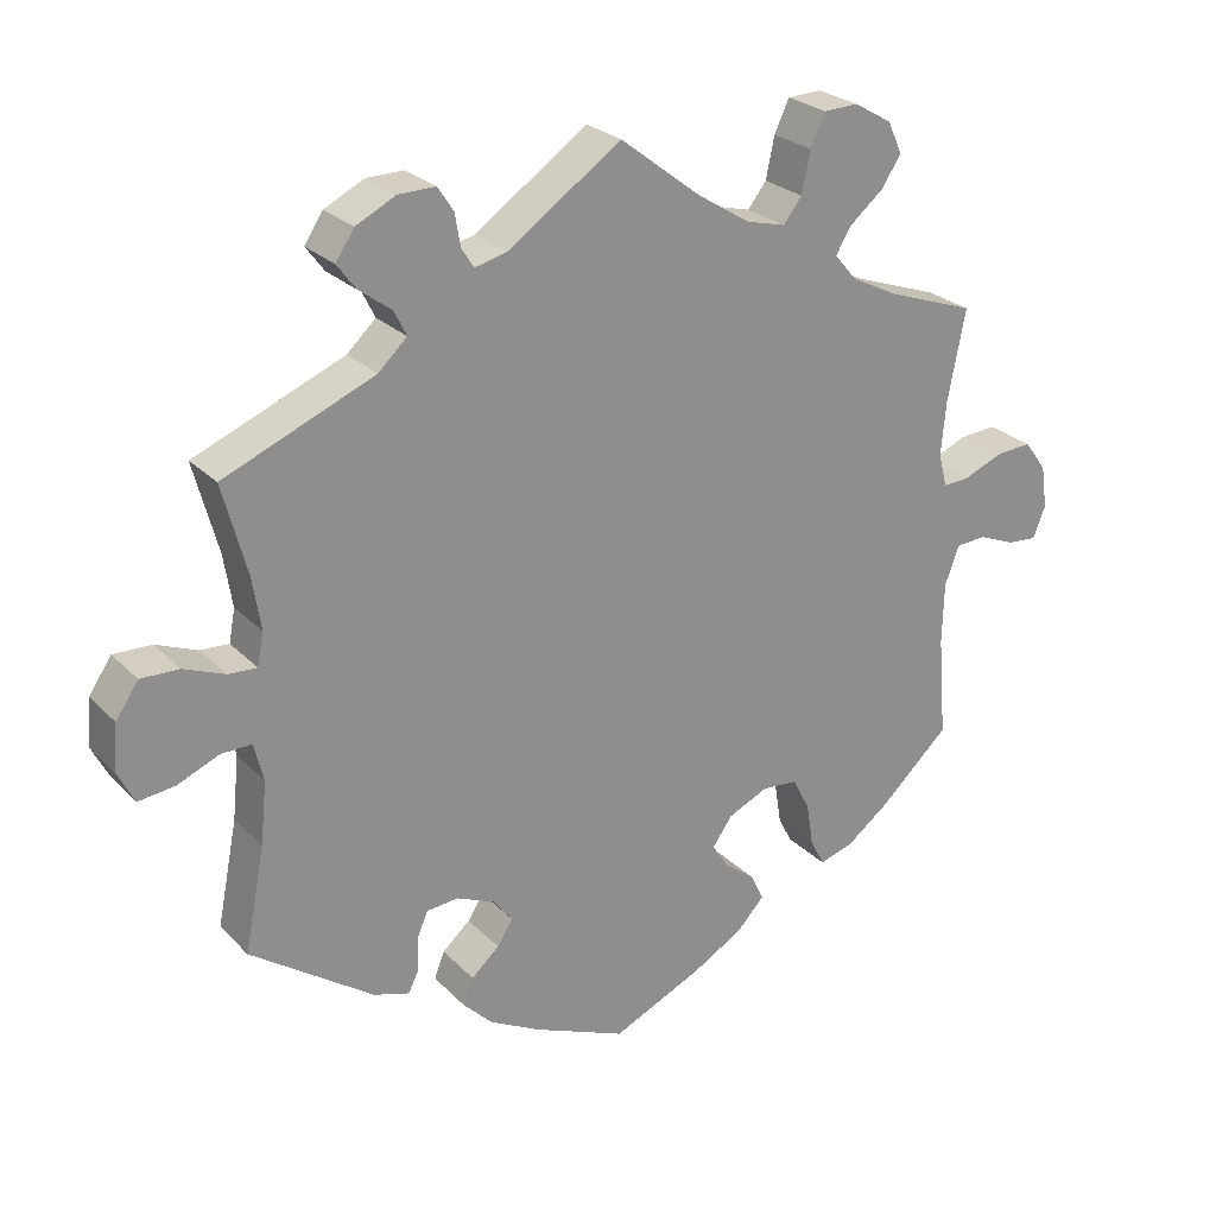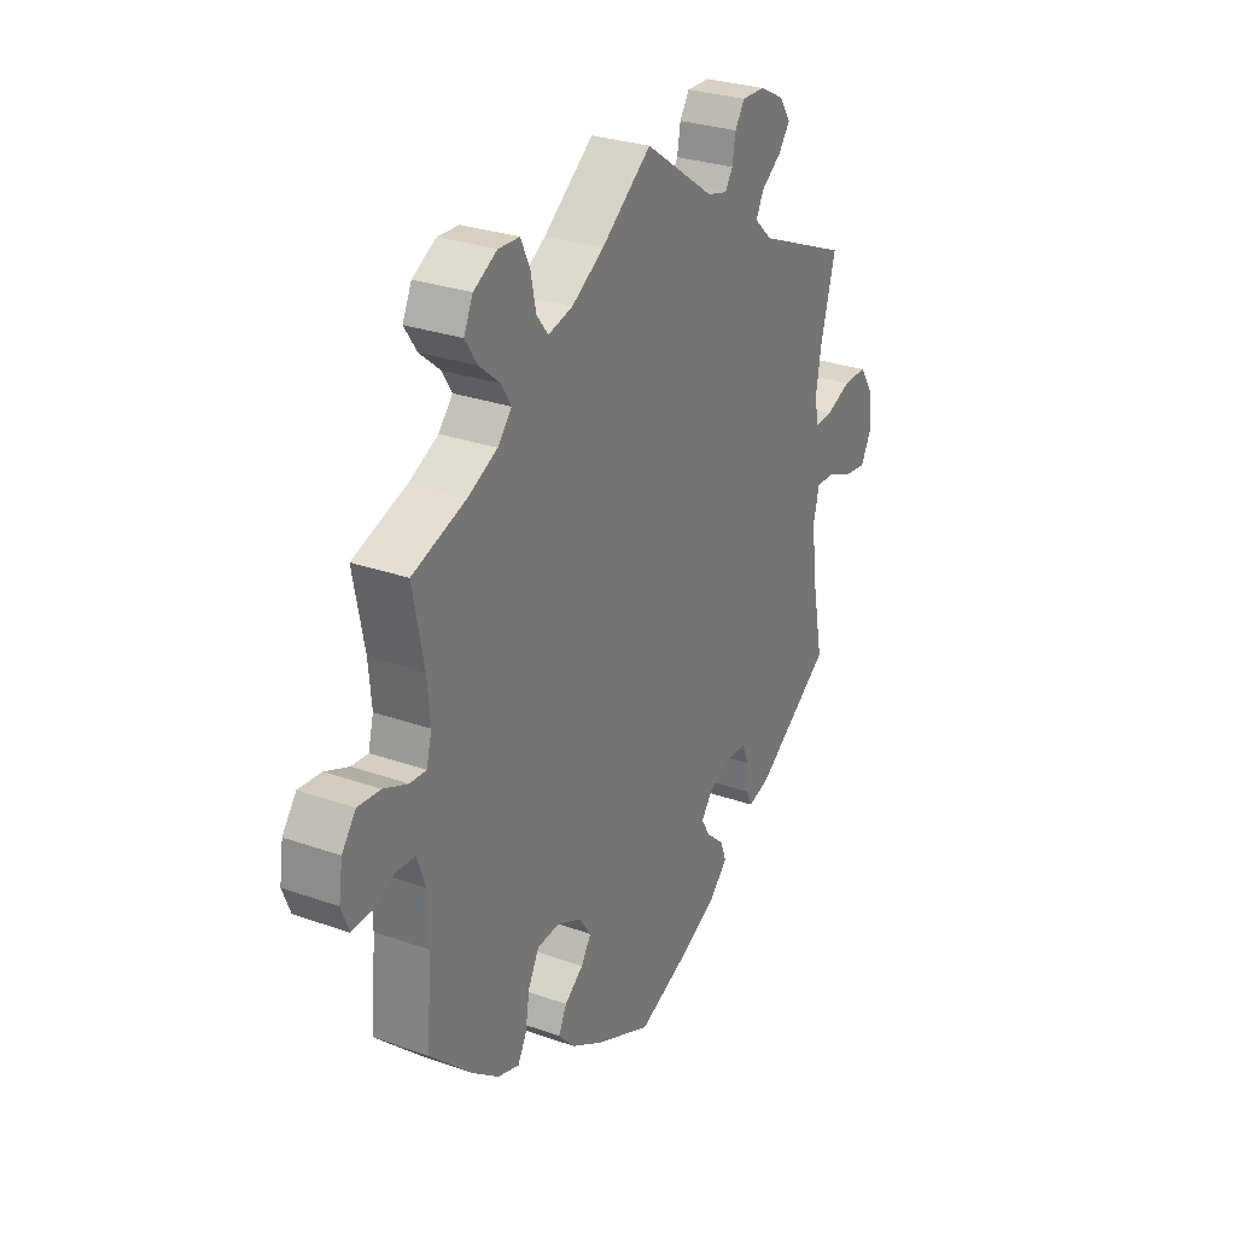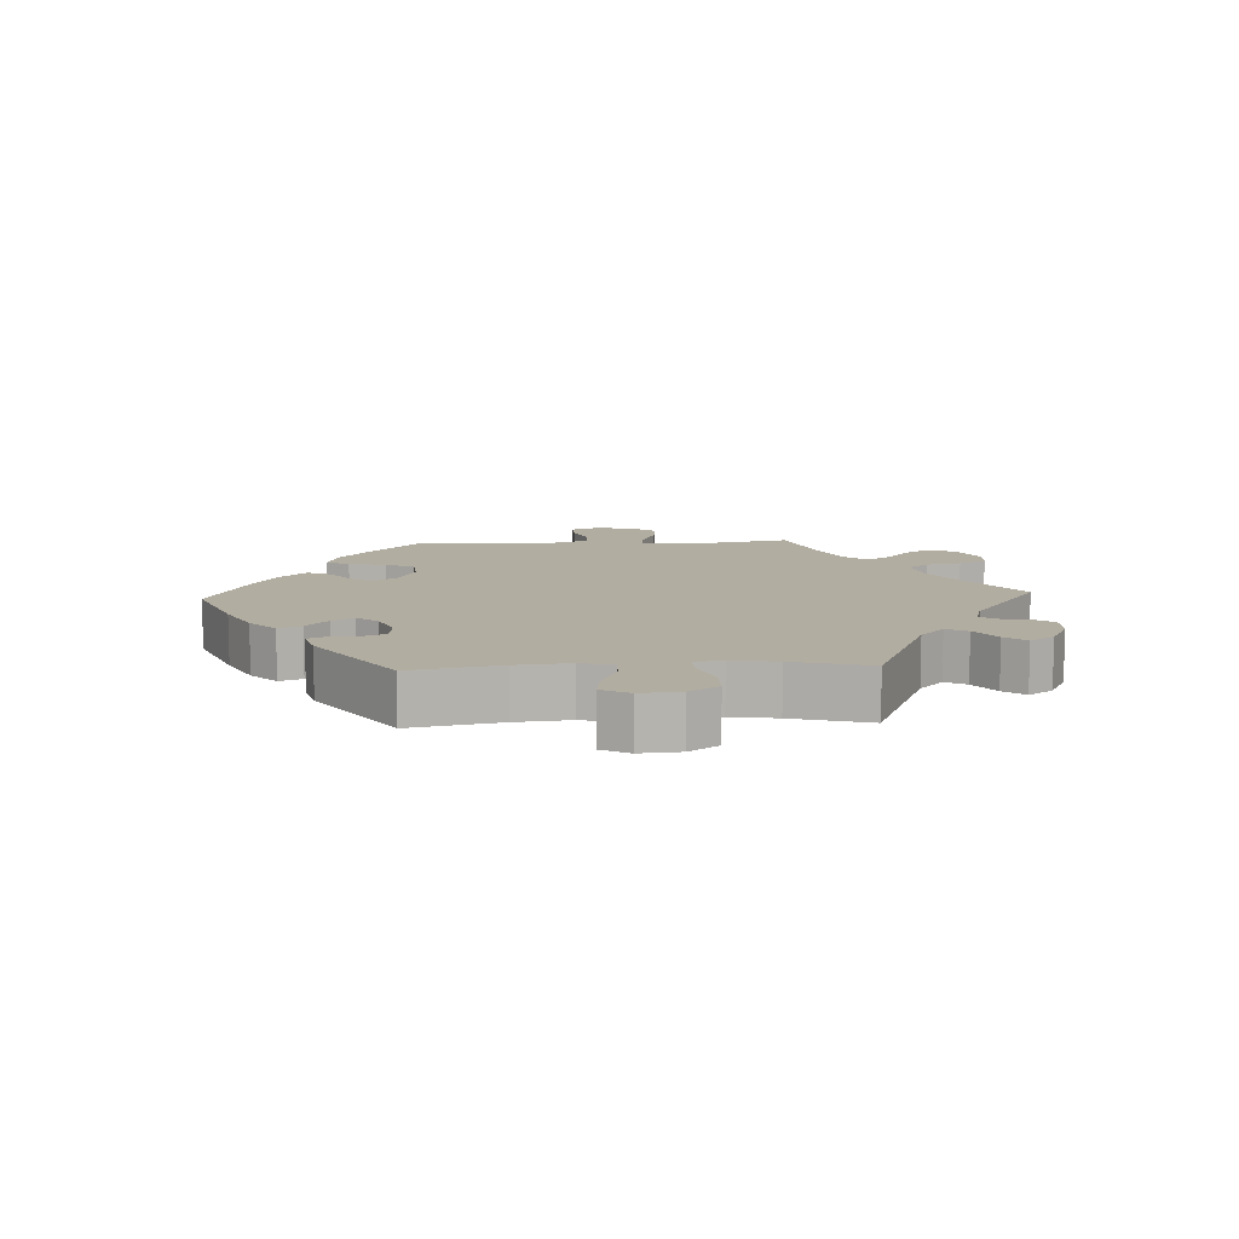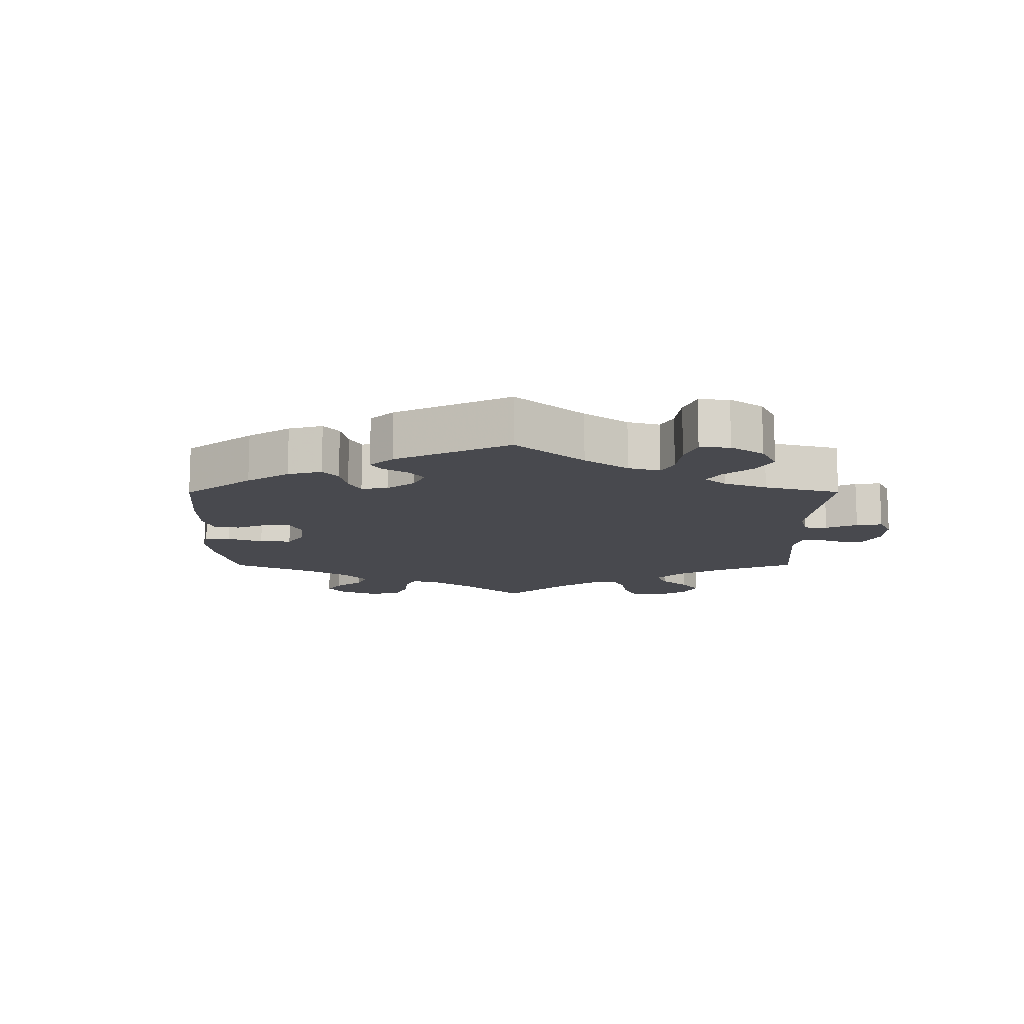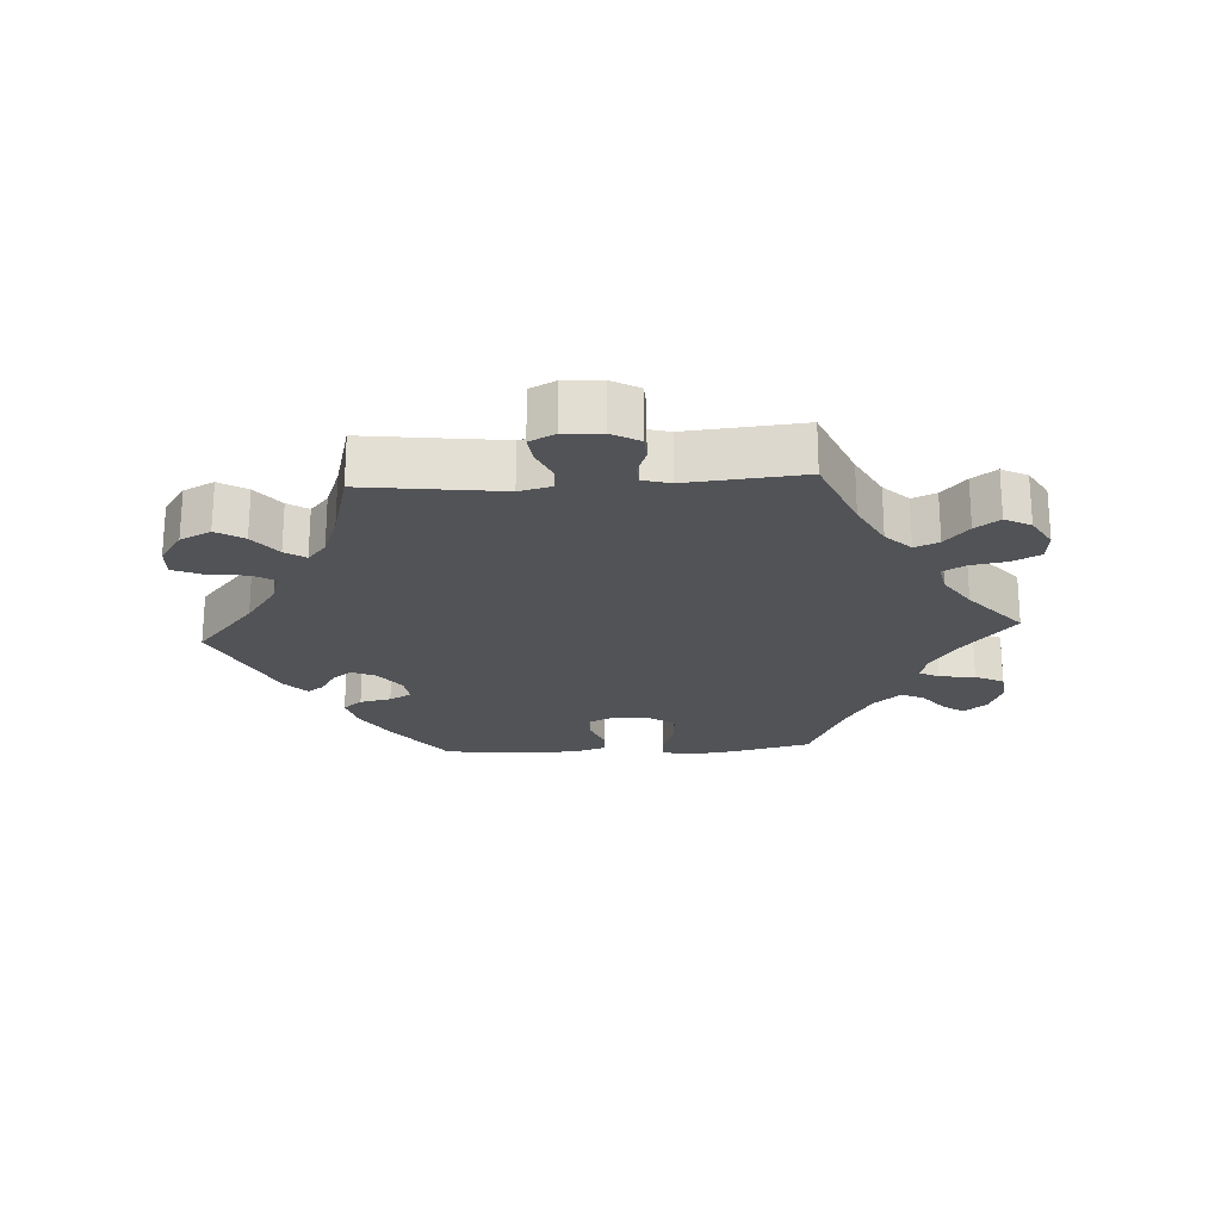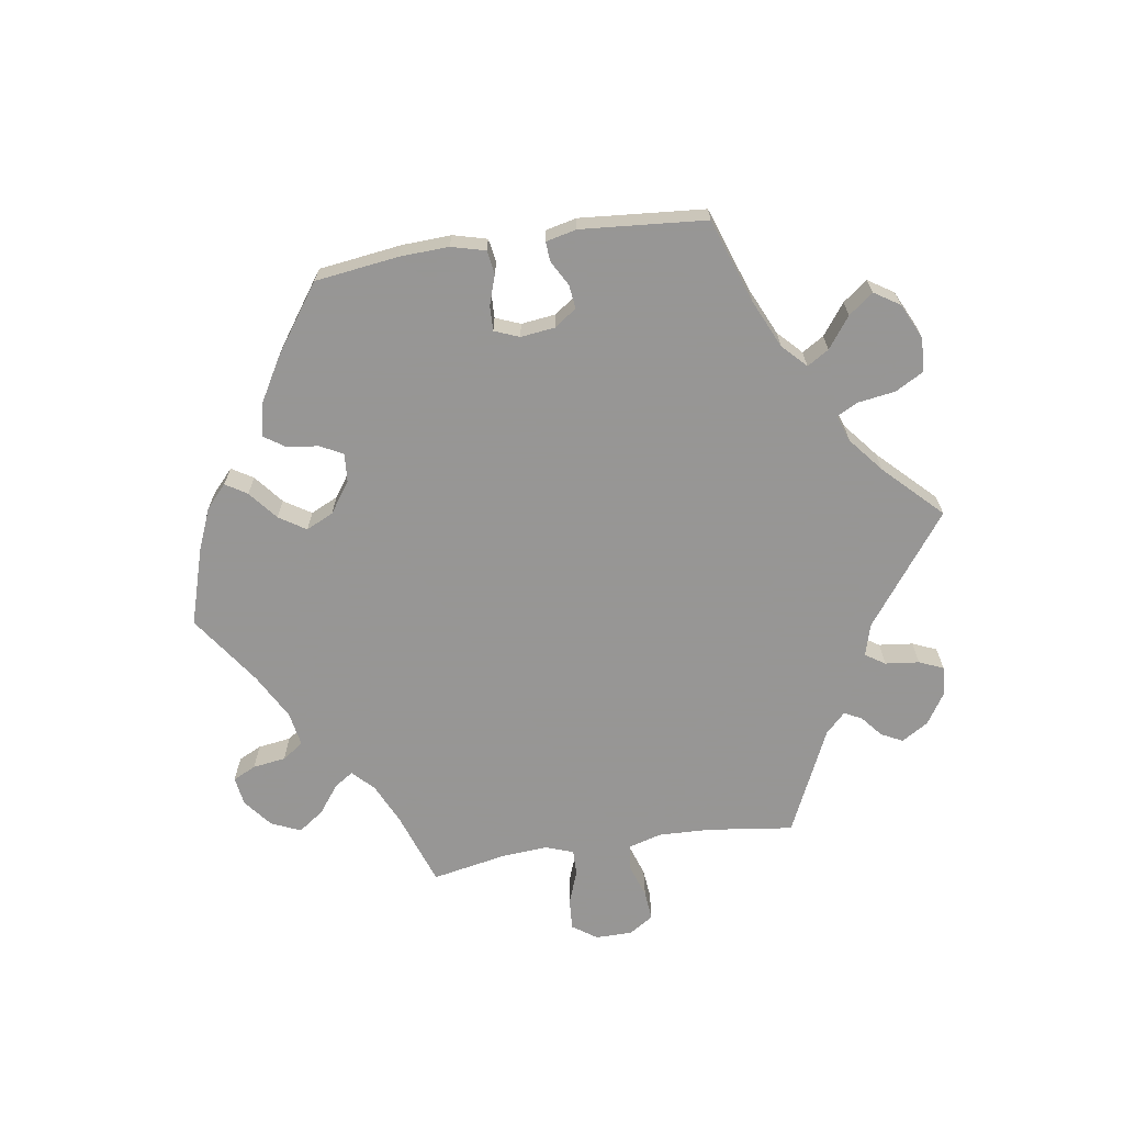
<metadata>
{"format":"obj","ext":"obj","renderer":"f3d","projection":"perspective","resolution":1024,"background":"white","views":[{"elev":25.3,"azim":-32.8,"up":"+Z"},{"elev":28.4,"azim":118.2,"up":"+Z"},{"elev":10.5,"azim":-92.8,"up":"+Y"},{"elev":-12.7,"azim":-119.9,"up":"+Y"},{"elev":-22.3,"azim":-26.4,"up":"+Y"},{"elev":-67.8,"azim":-141.1,"up":"+Y"}]}
</metadata>
<code>
v -0.475 0.07 -0.156
v -0.467 0.07 -0.076
v -0.479 0.07 -0.027
v -0.518 0.07 -0.028
v -0.572 0.07 -0.051
v -0.619 0.07 -0.057
v -0.64 0.07 -0.016
v -0.635 0.07 0.044
v -0.606 0.07 0.087
v -0.557 0.07 0.086
v -0.504 0.07 0.065
v -0.467 0.07 0.063
v -0.459 0.07 0.105
v -0.47 0.07 0.173
v -0.501 0.07 0.288
v -0.308 0.07 0.369
v -0.271 0.07 0.404
v -0.287 0.07 0.436
v -0.329 0.07 0.467
v -0.353 0.07 0.499
v -0.329 0.07 0.535
v -0.278 0.07 0.561
v -0.23 0.07 0.562
v -0.21 0.07 0.531
v -0.203 0.07 0.49
v -0.187 0.07 0.465
v -0.145 0.07 0.476
v 0 0.07 0.577
v 0.104 0.07 0.497
v 0.171 0.07 0.455
v 0.222 0.07 0.442
v 0.246 0.07 0.473
v 0.257 0.07 0.526
v 0.276 0.07 0.567
v 0.32 0.07 0.569
v 0.369 0.07 0.541
v 0.388 0.07 0.5
v 0.362 0.07 0.461
v 0.319 0.07 0.425
v 0.299 0.07 0.392
v 0.328 0.07 0.358
v 0.389 0.07 0.328
v 0.501 0.07 0.289
v 0.478 0.07 0.171
v 0.472 0.07 0.103
v 0.483 0.07 0.06
v 0.517 0.07 0.062
v 0.567 0.07 0.083
v 0.614 0.07 0.087
v 0.643 0.07 0.048
v 0.651 0.07 -0.007
v 0.635 0.07 -0.048
v 0.596 0.07 -0.045
v 0.549 0.07 -0.026
v 0.51 0.07 -0.029
v 0.492 0.07 -0.079
v 0.49 0.07 -0.158
v 0.501 0.07 -0.289
v 0.412 0.07 -0.372
v 0.357 0.07 -0.414
v 0.312 0.07 -0.428
v 0.294 0.07 -0.394
v 0.285 0.07 -0.338
v 0.263 0.07 -0.295
v 0.217 0.07 -0.291
v 0.165 0.07 -0.315
v 0.14 0.07 -0.351
v 0.161 0.07 -0.384
v 0.2 0.07 -0.414
v 0.217 0.07 -0.449
v 0.182 0.07 -0.487
v 0.116 0.07 -0.525
v 0 0.07 -0.578
v -0.118 0.07 -0.529
v -0.185 0.07 -0.494
v -0.223 0.07 -0.456
v -0.21 0.07 -0.422
v -0.174 0.07 -0.39
v -0.154 0.07 -0.358
v -0.179 0.07 -0.326
v -0.228 0.07 -0.305
v -0.269 0.07 -0.309
v -0.283 0.07 -0.342
v -0.284 0.07 -0.386
v -0.297 0.07 -0.413
v -0.343 0.07 -0.399
v -0.501 0.07 -0.289
v -0.475 0 -0.156
v -0.467 0 -0.076
v -0.479 0 -0.027
v -0.518 0 -0.028
v -0.572 0 -0.051
v -0.619 0 -0.057
v -0.64 0 -0.016
v -0.635 0 0.044
v -0.606 0 0.087
v -0.557 0 0.086
v -0.504 0 0.065
v -0.467 0 0.063
v -0.459 0 0.105
v -0.47 0 0.173
v -0.501 0 0.288
v -0.308 0 0.369
v -0.271 0 0.404
v -0.287 0 0.436
v -0.329 0 0.467
v -0.353 0 0.499
v -0.329 0 0.535
v -0.278 0 0.561
v -0.23 0 0.562
v -0.21 0 0.531
v -0.203 0 0.49
v -0.187 0 0.465
v -0.145 0 0.476
v 0 0 0.577
v 0.104 0 0.497
v 0.171 0 0.455
v 0.222 0 0.442
v 0.246 0 0.473
v 0.257 0 0.526
v 0.276 0 0.567
v 0.32 0 0.569
v 0.369 0 0.541
v 0.388 0 0.5
v 0.362 0 0.461
v 0.319 0 0.425
v 0.299 0 0.392
v 0.328 0 0.358
v 0.389 0 0.328
v 0.501 0 0.289
v 0.478 0 0.171
v 0.472 0 0.103
v 0.483 0 0.06
v 0.517 0 0.062
v 0.567 0 0.083
v 0.614 0 0.087
v 0.643 0 0.048
v 0.651 0 -0.007
v 0.635 0 -0.048
v 0.596 0 -0.045
v 0.549 0 -0.026
v 0.51 0 -0.029
v 0.492 0 -0.079
v 0.49 0 -0.158
v 0.501 0 -0.289
v 0.412 0 -0.372
v 0.357 0 -0.414
v 0.312 0 -0.428
v 0.294 0 -0.394
v 0.285 0 -0.338
v 0.263 0 -0.295
v 0.217 0 -0.291
v 0.165 0 -0.315
v 0.14 0 -0.351
v 0.161 0 -0.384
v 0.2 0 -0.414
v 0.217 0 -0.449
v 0.182 0 -0.487
v 0.116 0 -0.525
v 0 0 -0.578
v -0.118 0 -0.529
v -0.185 0 -0.494
v -0.223 0 -0.456
v -0.21 0 -0.422
v -0.174 0 -0.39
v -0.154 0 -0.358
v -0.179 0 -0.326
v -0.228 0 -0.305
v -0.269 0 -0.309
v -0.283 0 -0.342
v -0.284 0 -0.386
v -0.297 0 -0.413
v -0.343 0 -0.399
v -0.501 0 -0.289
f 86 87 1
f 83 84 85 86
f 82 83 86 1
f 81 82 1 2
f 80 81 2 3
f 75 76 77 78
f 75 78 79
f 74 75 79
f 73 74 79
f 72 73 79
f 71 72 79 80
f 68 69 70 71
f 67 68 71 80
f 60 61 62 63
f 60 63 64
f 57 58 59 60
f 56 57 60 64
f 55 56 64 65
f 51 52 53 54
f 51 54 55
f 50 51 55
f 47 48 49 50
f 46 47 50 55
f 42 43 44
f 41 42 44 45
f 40 41 45 46
f 36 37 38 39
f 36 39 40
f 35 36 40
f 32 33 34 35
f 32 35 40
f 31 32 40 46
f 27 28 29
f 26 27 29 30
f 22 23 24 25
f 22 25 26
f 21 22 26
f 18 19 20 21
f 17 18 21 26
f 16 17 26 30
f 14 15 16 30
f 8 9 10 11
f 8 11 12
f 7 8 12
f 4 5 6 7
f 3 4 7 12
f 66 67 80 3
f 13 14 30 31
f 46 55 65 66
f 13 31 46 66
f 3 12 13 66
f 88 174 173
f 173 172 171 170
f 88 173 170 169
f 89 88 169 168
f 90 89 168 167
f 165 164 163 162
f 166 165 162
f 166 162 161
f 166 161 160
f 166 160 159
f 167 166 159 158
f 158 157 156 155
f 167 158 155 154
f 150 149 148 147
f 151 150 147
f 147 146 145 144
f 151 147 144 143
f 152 151 143 142
f 141 140 139 138
f 142 141 138
f 142 138 137
f 137 136 135 134
f 142 137 134 133
f 131 130 129
f 132 131 129 128
f 133 132 128 127
f 126 125 124 123
f 127 126 123
f 127 123 122
f 122 121 120 119
f 127 122 119
f 133 127 119 118
f 116 115 114
f 117 116 114 113
f 112 111 110 109
f 113 112 109
f 113 109 108
f 108 107 106 105
f 113 108 105 104
f 117 113 104 103
f 117 103 102 101
f 98 97 96 95
f 99 98 95
f 99 95 94
f 94 93 92 91
f 99 94 91 90
f 90 167 154 153
f 118 117 101 100
f 153 152 142 133
f 153 133 118 100
f 153 100 99 90
f 1 88 89 2
f 2 89 90 3
f 3 90 91 4
f 4 91 92 5
f 5 92 93 6
f 6 93 94 7
f 7 94 95 8
f 8 95 96 9
f 9 96 97 10
f 10 97 98 11
f 11 98 99 12
f 12 99 100 13
f 13 100 101 14
f 14 101 102 15
f 15 102 103 16
f 16 103 104 17
f 17 104 105 18
f 18 105 106 19
f 19 106 107 20
f 20 107 108 21
f 21 108 109 22
f 22 109 110 23
f 23 110 111 24
f 24 111 112 25
f 25 112 113 26
f 26 113 114 27
f 27 114 115 28
f 28 115 116 29
f 29 116 117 30
f 30 117 118 31
f 31 118 119 32
f 32 119 120 33
f 33 120 121 34
f 34 121 122 35
f 35 122 123 36
f 36 123 124 37
f 37 124 125 38
f 38 125 126 39
f 39 126 127 40
f 40 127 128 41
f 41 128 129 42
f 42 129 130 43
f 43 130 131 44
f 44 131 132 45
f 45 132 133 46
f 46 133 134 47
f 47 134 135 48
f 48 135 136 49
f 49 136 137 50
f 50 137 138 51
f 51 138 139 52
f 52 139 140 53
f 53 140 141 54
f 54 141 142 55
f 55 142 143 56
f 56 143 144 57
f 57 144 145 58
f 58 145 146 59
f 59 146 147 60
f 60 147 148 61
f 61 148 149 62
f 62 149 150 63
f 63 150 151 64
f 64 151 152 65
f 65 152 153 66
f 66 153 154 67
f 67 154 155 68
f 68 155 156 69
f 69 156 157 70
f 70 157 158 71
f 71 158 159 72
f 72 159 160 73
f 73 160 161 74
f 74 161 162 75
f 75 162 163 76
f 76 163 164 77
f 77 164 165 78
f 78 165 166 79
f 79 166 167 80
f 80 167 168 81
f 81 168 169 82
f 82 169 170 83
f 83 170 171 84
f 84 171 172 85
f 85 172 173 86
f 86 173 174 87
f 87 174 88 1

</code>
